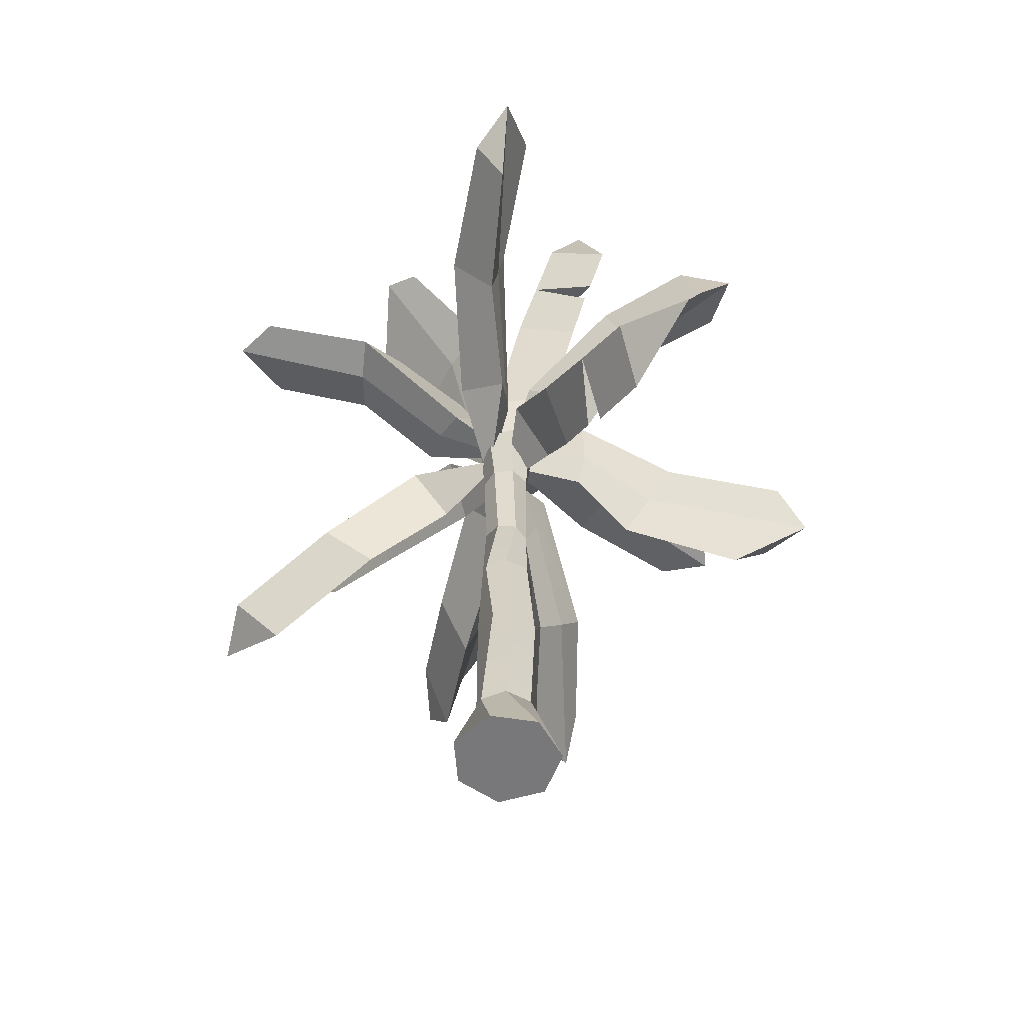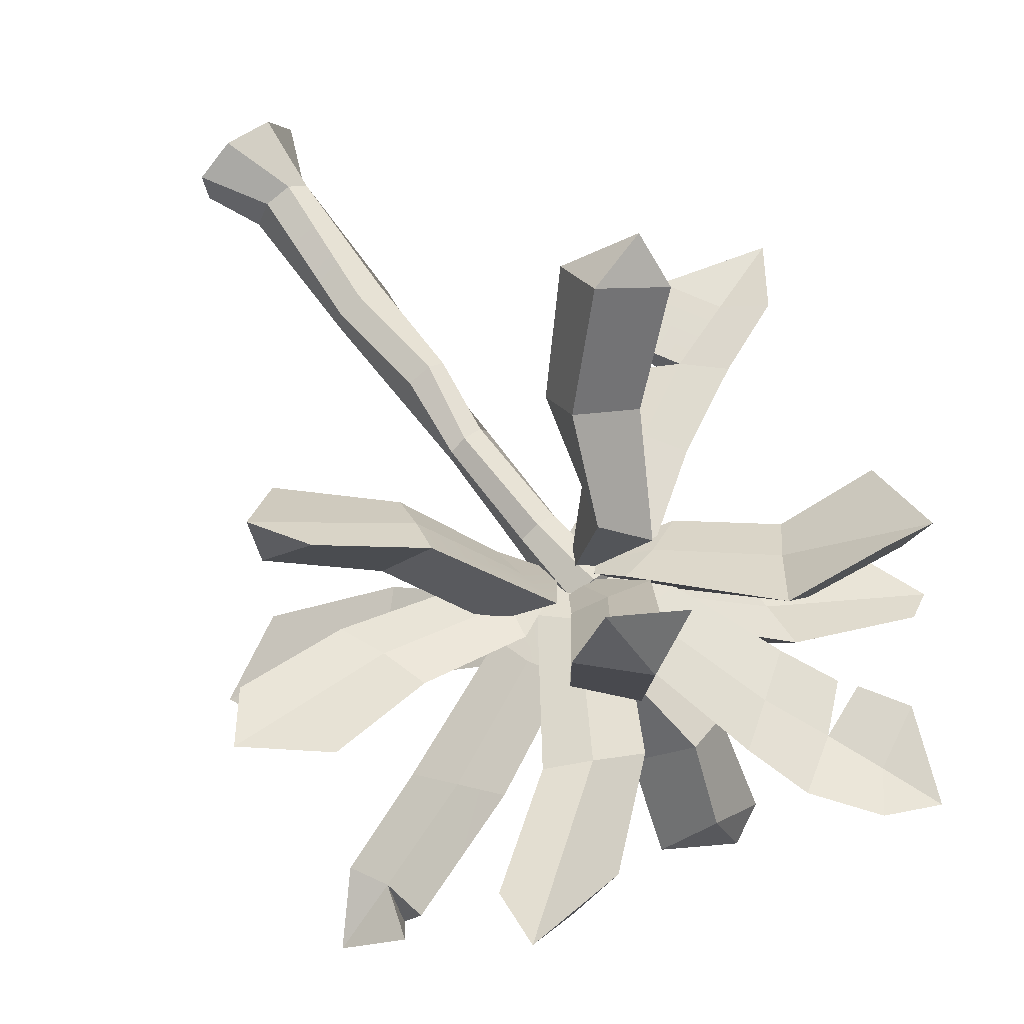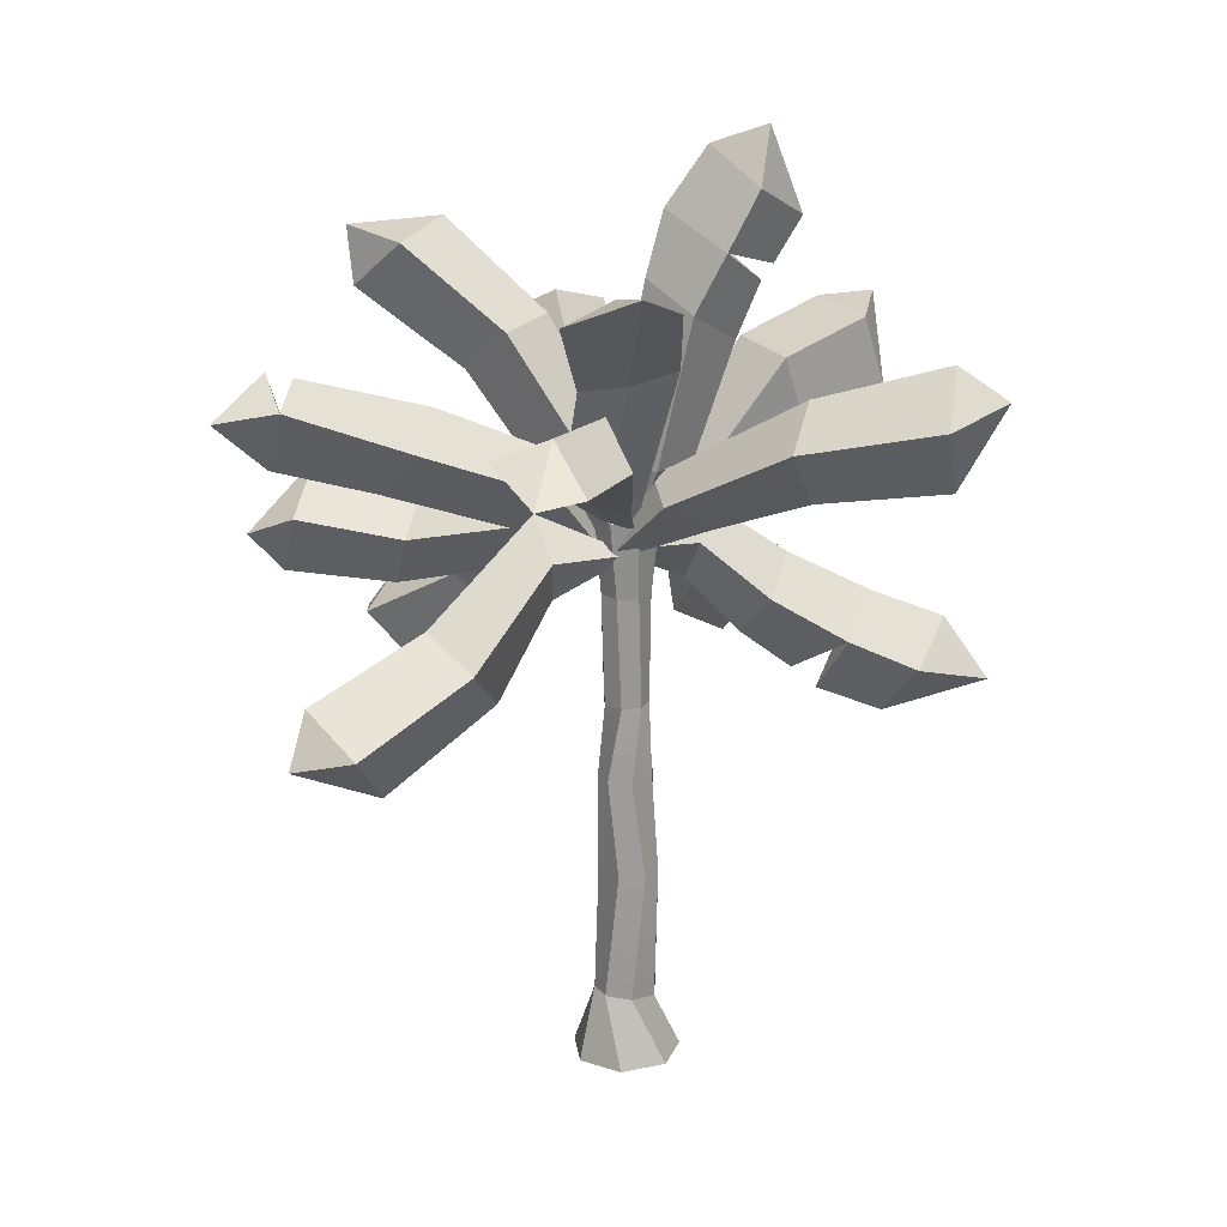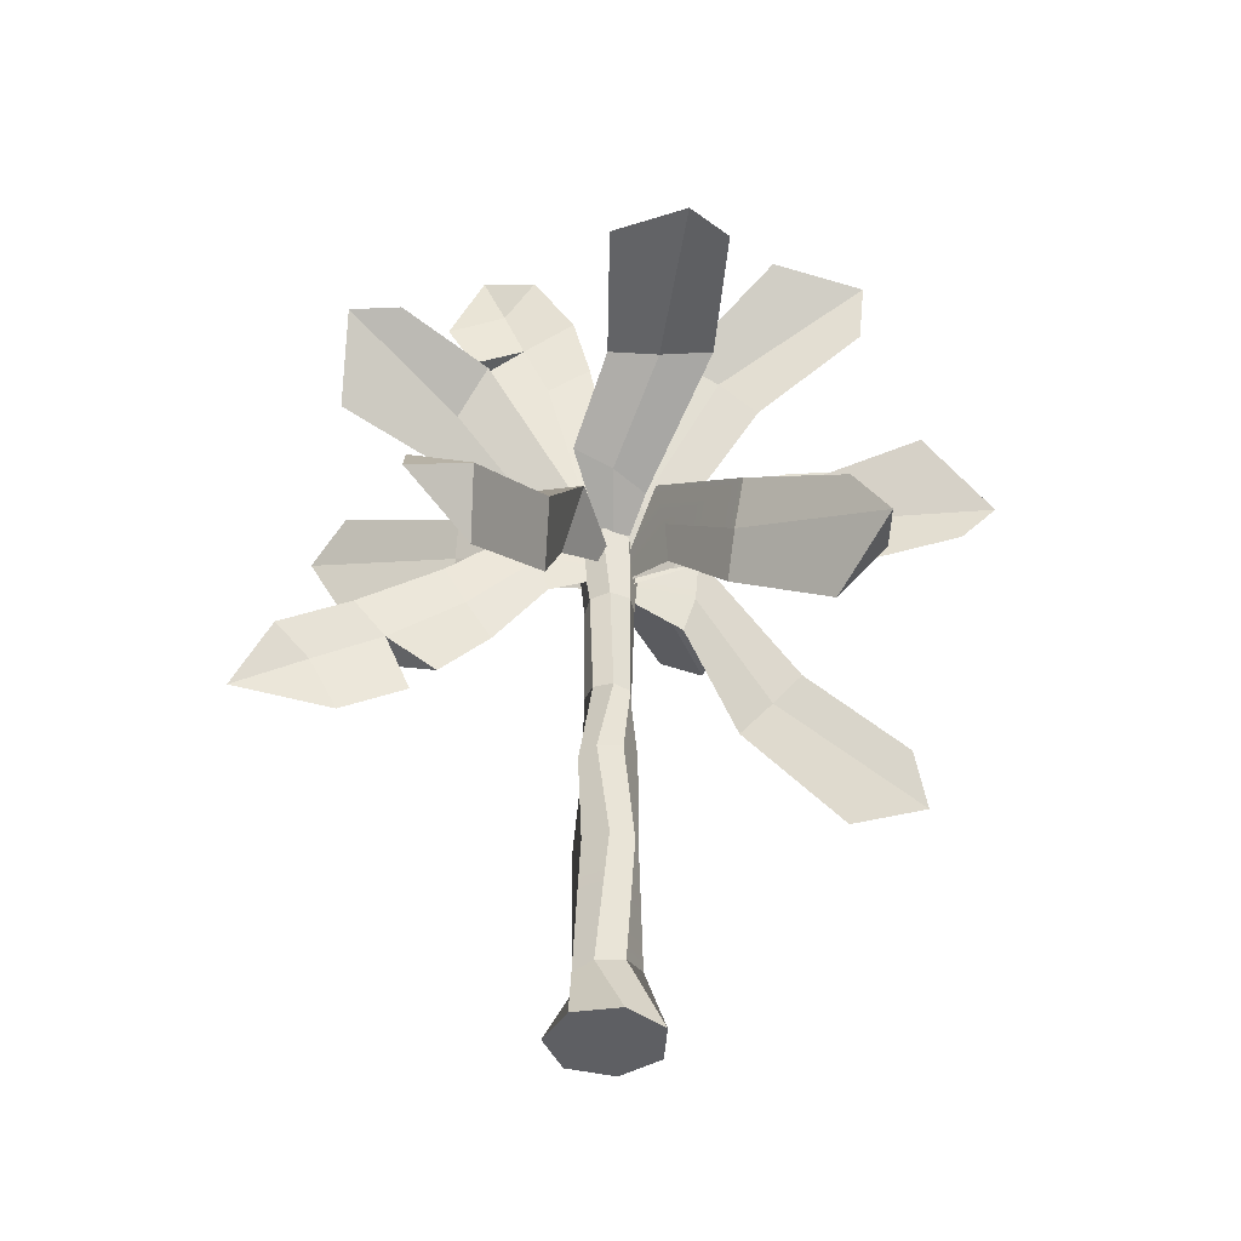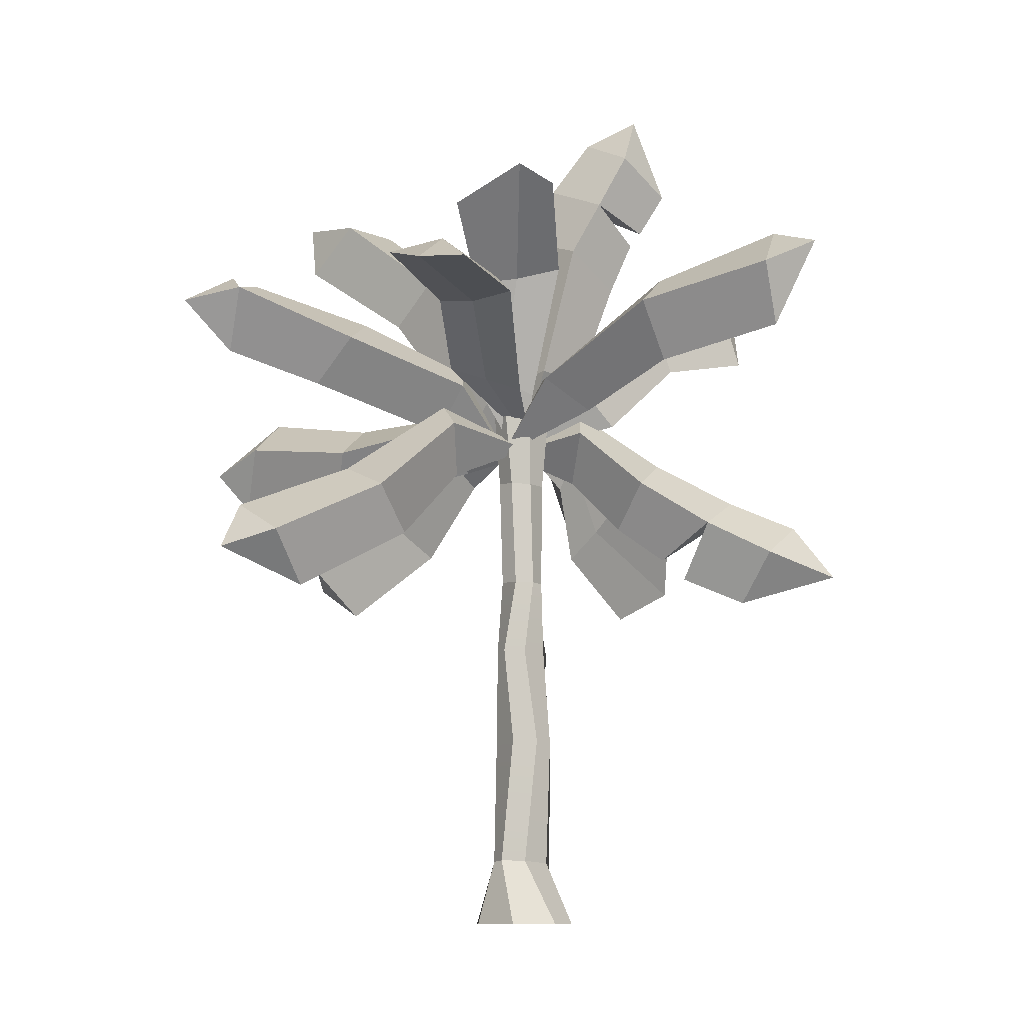
<metadata>
{"format":"obj","ext":"obj","renderer":"f3d","projection":"perspective","resolution":1024,"background":"white","views":[{"elev":-56.9,"azim":-121.0,"up":"+Y"},{"elev":70.2,"azim":143.5,"up":"+Z"},{"elev":21.1,"azim":175.8,"up":"+Y"},{"elev":-42.3,"azim":-0.1,"up":"+Y"},{"elev":-8.7,"azim":-179.0,"up":"+Y"}]}
</metadata>
<code>
o palm_round__2__Scene.009
v 13.72 1.768 -8.242
v 13.93 1.936 -8.159
v 13.73 1.776 -8.058
v 14.04 1.792 -8.333
v 13.86 1.775 -8.365
v 14.06 1.807 -8.001
v 14.13 1.806 -8.171
v 13.88 1.793 -7.95
v 14.09 -0.6794 -8.049
v 13.85 -0.01469 -7.982
v 14.02 -0.00175 -7.999
v 13.93 -0.6935 -7.957
v 14.03 -1.604 -7.977
v 13.85 -1.617 -7.958
v 13.77 -0.7016 -8.02
v 13.76 -0.02346 -8.262
v 13.74 -0.02442 -8.099
v 13.71 -0.6976 -8.19
v 13.72 -1.612 -8.09
v 13.74 -1.593 -8.273
v 14.06 0.5162 -8.095
v 14.07 0.5179 -8.227
v 14.11 0.004735 -8.138
v 14.11 -0.6699 -8.227
v 14.13 -1.583 -8.132
v 13.83 0.5123 -8.049
v 13.96 0.5137 -8.015
v 13.9 -0.01253 -8.349
v 13.84 0.5154 -8.289
v 13.77 0.513 -8.171
v 13.81 -0.6845 -8.34
v 13.9 -1.574 -8.37
v 13.97 0.5176 -8.314
v 14.05 5e-06 -8.294
v 13.99 -0.6722 -8.356
v 14.07 -1.57 -8.307
v 13.77 1.262 -8.2
v 13.8 1.264 -8.06
v 14 1.276 -8.317
v 13.85 1.267 -8.314
v 14.06 1.28 -8.066
v 14.09 1.281 -8.207
v 13.93 1.272 -8.001
v 14.25 -2.039 -8.335
v 14.26 -2.045 -8.015
v 13.67 -2.036 -8.433
v 13.98 -2.035 -8.522
v 13.71 -2.047 -7.854
v 13.55 -2.041 -8.135
v 14.02 -2.049 -7.801
v 14.51 1.944 -8.098
v 13.98 1.412 -8.12
v 14.38 2.187 -8.026
v 16.14 2.261 -8.549
v 16.01 2.493 -8.539
v 16.46 2.615 -8.732
v 14.57 1.694 -8.163
v 14.37 2.01 -8.426
v 16.13 2.856 -8.441
v 16.04 2.697 -8.8
v 14.13 1.956 -7.909
v 13.85 1.333 -8.209
v 13.9 2.113 -7.862
v 14.3 1.765 -7.977
v 14.1 2.066 -8.251
v 15.02 3.511 -7.168
v 15.31 3.459 -7.713
v 15.64 3.513 -7.395
v 15.61 3.134 -7.481
v 14.02 2.093 -8.011
v 13.75 2.137 -8.369
v 13.96 1.448 -8.144
v 12.81 3.64 -7.893
v 13.11 3.873 -8.205
v 13.03 4.226 -7.971
v 13.48 2.115 -8.016
v 13.39 4.084 -7.842
v 13.77 2.076 -8.241
v 13.74 2.01 -8.689
v 14.07 1.503 -8.238
v 12.06 2.271 -9.315
v 12.15 2.7 -9.499
v 11.78 2.862 -9.439
v 13.41 1.799 -8.511
v 12.05 3.002 -9.108
v 11.82 0.9659 -7.945
v 12.04 0.7526 -8.059
v 11.54 0.5704 -8.096
v 13.47 1.858 -7.975
v 13.47 1.656 -8.343
v 14.04 1.53 -8.103
v 12.23 0.3746 -8.098
v 12.04 0.7407 -8.342
v 13.53 1.315 -8.022
v 14.52 1.863 -8.309
v 13.87 1.548 -8.234
v 14.42 1.667 -8.712
v 15.49 0.3836 -9.266
v 16.05 0.6417 -9.431
v 15.64 0.7497 -9.562
v 14.41 1.323 -8.419
v 15.94 0.9706 -9.221
v 14.07 2.061 -8.394
v 13.9 1.417 -8.157
v 14.33 2.134 -8.424
v 13.95 2.782 -8.678
v 14.26 2.749 -8.66
v 13.84 1.947 -8.361
v 14.09 2.158 -8.055
v 14.39 3.26 -9.079
v 14.04 3.368 -8.847
v 13.92 3.485 -9.326
v 13.68 3.366 -9.216
v 13.47 1.869 -7.91
v 14.02 1.518 -8.164
v 13.22 1.767 -8.005
v 13.73 1.923 -7.845
v 13.47 2.048 -8.225
v 12.18 2.382 -7.418
v 12.33 2.87 -7.481
v 12.22 2.943 -7.076
v 12.57 2.899 -7.02
v 14.43 1.635 -7.807
v 13.82 1.519 -8.24
v 14.49 1.899 -7.719
v 14.34 1.415 -7.925
v 14.51 1.745 -8.18
v 15.91 1.918 -7.268
v 16.05 1.648 -7.684
v 16.36 1.477 -7.453
v 16.13 1.206 -7.418
v 15.97 2.801 -8.4
v 13.19 3.836 -7.94
v 13.33 3.475 -7.93
v 13.31 3.486 -8.242
v 12.99 3.338 -7.914
v 13.06 3.236 -7.923
v 12.51 0.9614 -8.363
v 12.68 0.5547 -8.115
v 12.51 0.9229 -8.036
v 12.84 0.7029 -8.111
v 13.95 2.017 -7.626
v 13.96 1.609 -8.225
v 13.69 2.111 -7.534
v 14.16 1.933 -7.772
v 13.92 2.292 -7.952
v 13.93 2.699 -6.215
v 14.27 2.829 -6.468
v 14.42 2.522 -5.88
v 14.68 2.562 -6.139
v 14.19 2.017 -8.629
v 13.85 1.609 -8.133
v 14.45 2.111 -8.562
v 13.93 1.933 -8.625
v 14.03 2.292 -8.339
v 14.84 2.69 -9.796
v 14.46 2.803 -9.746
v 14.6 2.535 -10.26
v 14.29 2.57 -10.17
v 13.48 1.863 -7.729
v 13.96 1.641 -8.142
v 13.77 1.667 -7.433
v 13.12 0.4007 -6.651
v 12.74 0.6492 -6.249
v 13.14 0.7531 -6.333
v 13.63 1.323 -7.689
v 12.73 0.9658 -6.475
v 14.23 1.864 -7.628
v 13.97 1.548 -8.224
v 14.59 1.666 -7.834
v 15.28 0.384 -7.088
v 15.6 0.6412 -6.6
v 15.61 0.7502 -7.029
v 14.3 1.324 -7.765
v 15.37 0.9702 -6.64
v 15.31 2.287 -8.274
v 15.48 2.041 -8.385
v 15.13 2.535 -8.186
v 15.21 2.349 -8.618
v 14.65 2.797 -7.609
v 14.91 2.638 -7.717
v 14.38 2.957 -7.564
v 14.66 2.93 -7.946
v 13.75 2.133 -8.006
v 13.51 3.066 -7.917
v 13.79 3.26 -7.91
v 13.22 2.865 -7.95
v 13.67 3.691 -7.875
v 13.52 3.104 -8.278
v 13.56 1.956 -8.384
v 12.86 2.401 -8.88
v 12.87 2.722 -8.823
v 12.86 2.096 -8.937
v 13.02 2.485 -9.19
v 13.47 1.555 -7.989
v 13.01 1.19 -8.007
v 12.87 1.451 -7.973
v 13.18 0.9464 -8.078
v 13.01 1.266 -8.367
v 12.3 1.162 -7.962
v 14.49 1.56 -8.375
v 15.21 1.3 -8.837
v 15 1.055 -8.84
v 14.78 0.8159 -8.866
v 14.93 1.129 -9.194
v 13.63 2.864 -8.633
v 13.94 2.969 -8.365
v 12.93 2.455 -7.58
v 13.13 2.746 -7.415
v 12.75 2.249 -7.771
v 12.89 2.712 -7.854
v 15.28 1.502 -7.581
v 15.39 1.194 -7.672
v 15.2 1.817 -7.534
v 15.33 1.578 -7.945
v 14.25 2.423 -7.001
v 14.59 2.47 -7.022
v 13.91 2.473 -7.023
v 14.25 2.727 -7.346
v 14.26 2.449 -9.326
v 13.99 2.49 -9.456
v 14.51 2.493 -9.17
v 14.12 2.714 -9.061
v 13.53 1.56 -7.685
v 13.16 1.283 -7.147
v 13.33 1.047 -7.24
v 13.54 0.8168 -7.326
v 13.57 1.118 -6.98
v 14.28 1.561 -7.672
v 14.75 1.299 -6.994
v 14.7 1.055 -7.19
v 14.66 0.8165 -7.413
v 15.01 1.13 -7.362
f 1 3 2
f 4 5 2
f 6 7 2
f 3 8 2
f 5 1 2
f 7 4 2
f 8 6 2
f 9 11 10
f 9 10 12
f 13 9 12
f 13 12 14
f 15 17 16
f 15 16 18
f 19 15 18
f 19 18 20
f 12 10 17
f 12 17 15
f 14 12 15
f 14 15 19
f 11 22 21
f 11 23 22
f 24 23 11
f 24 11 9
f 25 24 9
f 25 9 13
f 17 27 26
f 17 10 27
f 28 30 29
f 28 16 30
f 18 16 28
f 18 28 31
f 20 18 31
f 20 31 32
f 23 33 22
f 23 34 33
f 35 34 23
f 35 23 24
f 36 35 24
f 36 24 25
f 10 21 27
f 10 11 21
f 16 26 30
f 16 17 26
f 34 29 33
f 34 28 29
f 31 28 34
f 31 34 35
f 32 31 35
f 32 35 36
f 37 3 1
f 37 38 3
f 39 5 4
f 39 40 5
f 41 7 6
f 41 42 7
f 38 8 3
f 38 43 8
f 40 1 5
f 40 37 1
f 42 4 7
f 42 39 4
f 43 6 8
f 43 41 6
f 25 45 44
f 25 13 45
f 32 47 46
f 32 36 47
f 48 20 49
f 48 19 20
f 45 14 50
f 45 13 14
f 47 25 44
f 47 36 25
f 49 32 46
f 49 20 32
f 50 19 48
f 50 14 19
f 27 41 43
f 27 21 41
f 22 39 42
f 22 33 39
f 29 37 40
f 29 30 37
f 26 43 38
f 26 27 43
f 21 42 41
f 21 22 42
f 33 40 39
f 33 29 40
f 30 38 37
f 30 26 38
f 47 44 45
f 47 45 50
f 47 50 48
f 46 47 48
f 46 48 49
f 51 53 52
f 57 51 52
f 54 56 55
f 57 52 58
f 59 56 60
f 52 53 58
f 56 54 60
f 61 63 62
f 64 61 62
f 64 62 65
f 66 68 67
f 62 63 65
f 68 69 67
f 70 72 71
f 73 75 74
f 72 76 71
f 75 77 74
f 78 80 79
f 81 83 82
f 80 84 79
f 83 85 82
f 86 88 87
f 89 91 90
f 92 88 93
f 91 94 90
f 88 86 93
f 95 97 96
f 98 100 99
f 96 97 101
f 99 100 102
f 103 105 104
f 105 103 106
f 105 106 107
f 108 103 104
f 108 104 109
f 110 112 111
f 104 105 109
f 112 113 111
f 114 116 115
f 117 114 115
f 117 115 118
f 119 121 120
f 115 116 118
f 121 122 120
f 123 125 124
f 126 123 124
f 126 124 127
f 128 130 129
f 124 125 127
f 130 131 129
f 56 59 55
f 132 55 60
f 59 60 55
f 77 75 133
f 75 73 133
f 134 136 135
f 135 137 134
f 88 92 87
f 138 140 139
f 140 138 141
f 142 144 143
f 145 142 143
f 145 143 146
f 147 149 148
f 143 144 146
f 149 150 148
f 151 153 152
f 154 151 152
f 154 152 155
f 156 158 157
f 152 153 155
f 158 159 157
f 160 162 161
f 163 165 164
f 161 162 166
f 164 165 167
f 168 170 169
f 171 173 172
f 169 170 174
f 172 173 175
f 51 177 176
f 51 57 177
f 132 176 55
f 132 178 176
f 53 176 178
f 53 51 176
f 177 58 179
f 177 57 58
f 53 179 58
f 53 178 179
f 54 179 60
f 54 177 179
f 178 60 179
f 178 132 60
f 61 181 180
f 61 64 181
f 68 182 180
f 68 66 182
f 63 180 182
f 63 61 180
f 69 180 181
f 69 68 180
f 181 65 183
f 181 64 65
f 63 183 65
f 63 182 183
f 69 183 67
f 69 181 183
f 182 67 183
f 182 66 67
f 184 76 72
f 70 184 72
f 184 186 185
f 184 70 186
f 134 187 185
f 134 137 187
f 76 185 187
f 76 184 185
f 188 185 186
f 188 134 185
f 186 71 189
f 186 70 71
f 76 189 71
f 76 187 189
f 188 189 135
f 188 186 189
f 136 74 135
f 136 73 74
f 190 84 80
f 78 190 80
f 190 192 191
f 190 78 192
f 83 193 191
f 83 81 193
f 84 191 193
f 84 190 191
f 85 191 192
f 85 83 191
f 192 79 194
f 192 78 79
f 84 194 79
f 84 193 194
f 85 194 82
f 85 192 194
f 193 82 194
f 193 81 82
f 195 94 91
f 89 195 91
f 195 197 196
f 195 89 197
f 141 196 140
f 141 198 196
f 94 196 198
f 94 195 196
f 197 90 199
f 197 89 90
f 94 199 90
f 94 198 199
f 200 199 138
f 200 197 199
f 139 93 138
f 139 92 93
f 201 96 101
f 95 96 201
f 201 202 95
f 201 203 202
f 99 204 98
f 99 203 204
f 101 203 201
f 101 204 203
f 102 203 99
f 102 202 203
f 202 97 95
f 202 205 97
f 101 205 204
f 101 97 205
f 102 205 202
f 102 100 205
f 204 100 98
f 204 205 100
f 103 206 106
f 103 108 206
f 112 107 106
f 112 110 107
f 113 106 206
f 113 112 106
f 206 109 207
f 206 108 109
f 105 207 109
f 105 107 207
f 113 207 111
f 113 206 207
f 107 111 207
f 107 110 111
f 114 209 208
f 114 117 209
f 121 210 208
f 121 119 210
f 116 208 210
f 116 114 208
f 122 208 209
f 122 121 208
f 209 118 211
f 209 117 118
f 116 211 118
f 116 210 211
f 122 211 120
f 122 209 211
f 210 120 211
f 210 119 120
f 123 213 212
f 123 126 213
f 130 214 212
f 130 128 214
f 125 212 214
f 125 123 212
f 131 212 213
f 131 130 212
f 213 127 215
f 213 126 127
f 125 215 127
f 125 214 215
f 131 215 129
f 131 213 215
f 214 129 215
f 214 128 129
f 177 55 176
f 177 54 55
f 187 135 189
f 187 137 135
f 77 135 74
f 77 188 135
f 73 134 133
f 73 136 134
f 188 133 134
f 188 77 133
f 200 87 140
f 200 86 87
f 197 140 196
f 197 200 140
f 92 140 87
f 92 139 140
f 198 138 199
f 198 141 138
f 86 138 93
f 86 200 138
f 142 217 216
f 142 145 217
f 149 218 216
f 149 147 218
f 144 216 218
f 144 142 216
f 150 216 217
f 150 149 216
f 217 146 219
f 217 145 146
f 144 219 146
f 144 218 219
f 150 219 148
f 150 217 219
f 218 148 219
f 218 147 148
f 151 221 220
f 151 154 221
f 158 222 220
f 158 156 222
f 153 220 222
f 153 151 220
f 159 220 221
f 159 158 220
f 221 155 223
f 221 154 155
f 153 223 155
f 153 222 223
f 159 223 157
f 159 221 223
f 222 157 223
f 222 156 157
f 224 161 166
f 160 161 224
f 224 225 160
f 224 226 225
f 164 227 163
f 164 226 227
f 166 226 224
f 166 227 226
f 167 226 164
f 167 225 226
f 225 162 160
f 225 228 162
f 166 228 227
f 166 162 228
f 167 228 225
f 167 165 228
f 227 165 163
f 227 228 165
f 229 169 174
f 168 169 229
f 229 230 168
f 229 231 230
f 172 232 171
f 172 231 232
f 174 231 229
f 174 232 231
f 175 231 172
f 175 230 231
f 230 170 168
f 230 233 170
f 174 233 232
f 174 170 233
f 175 233 230
f 175 173 233
f 232 173 171
f 232 233 173

</code>
